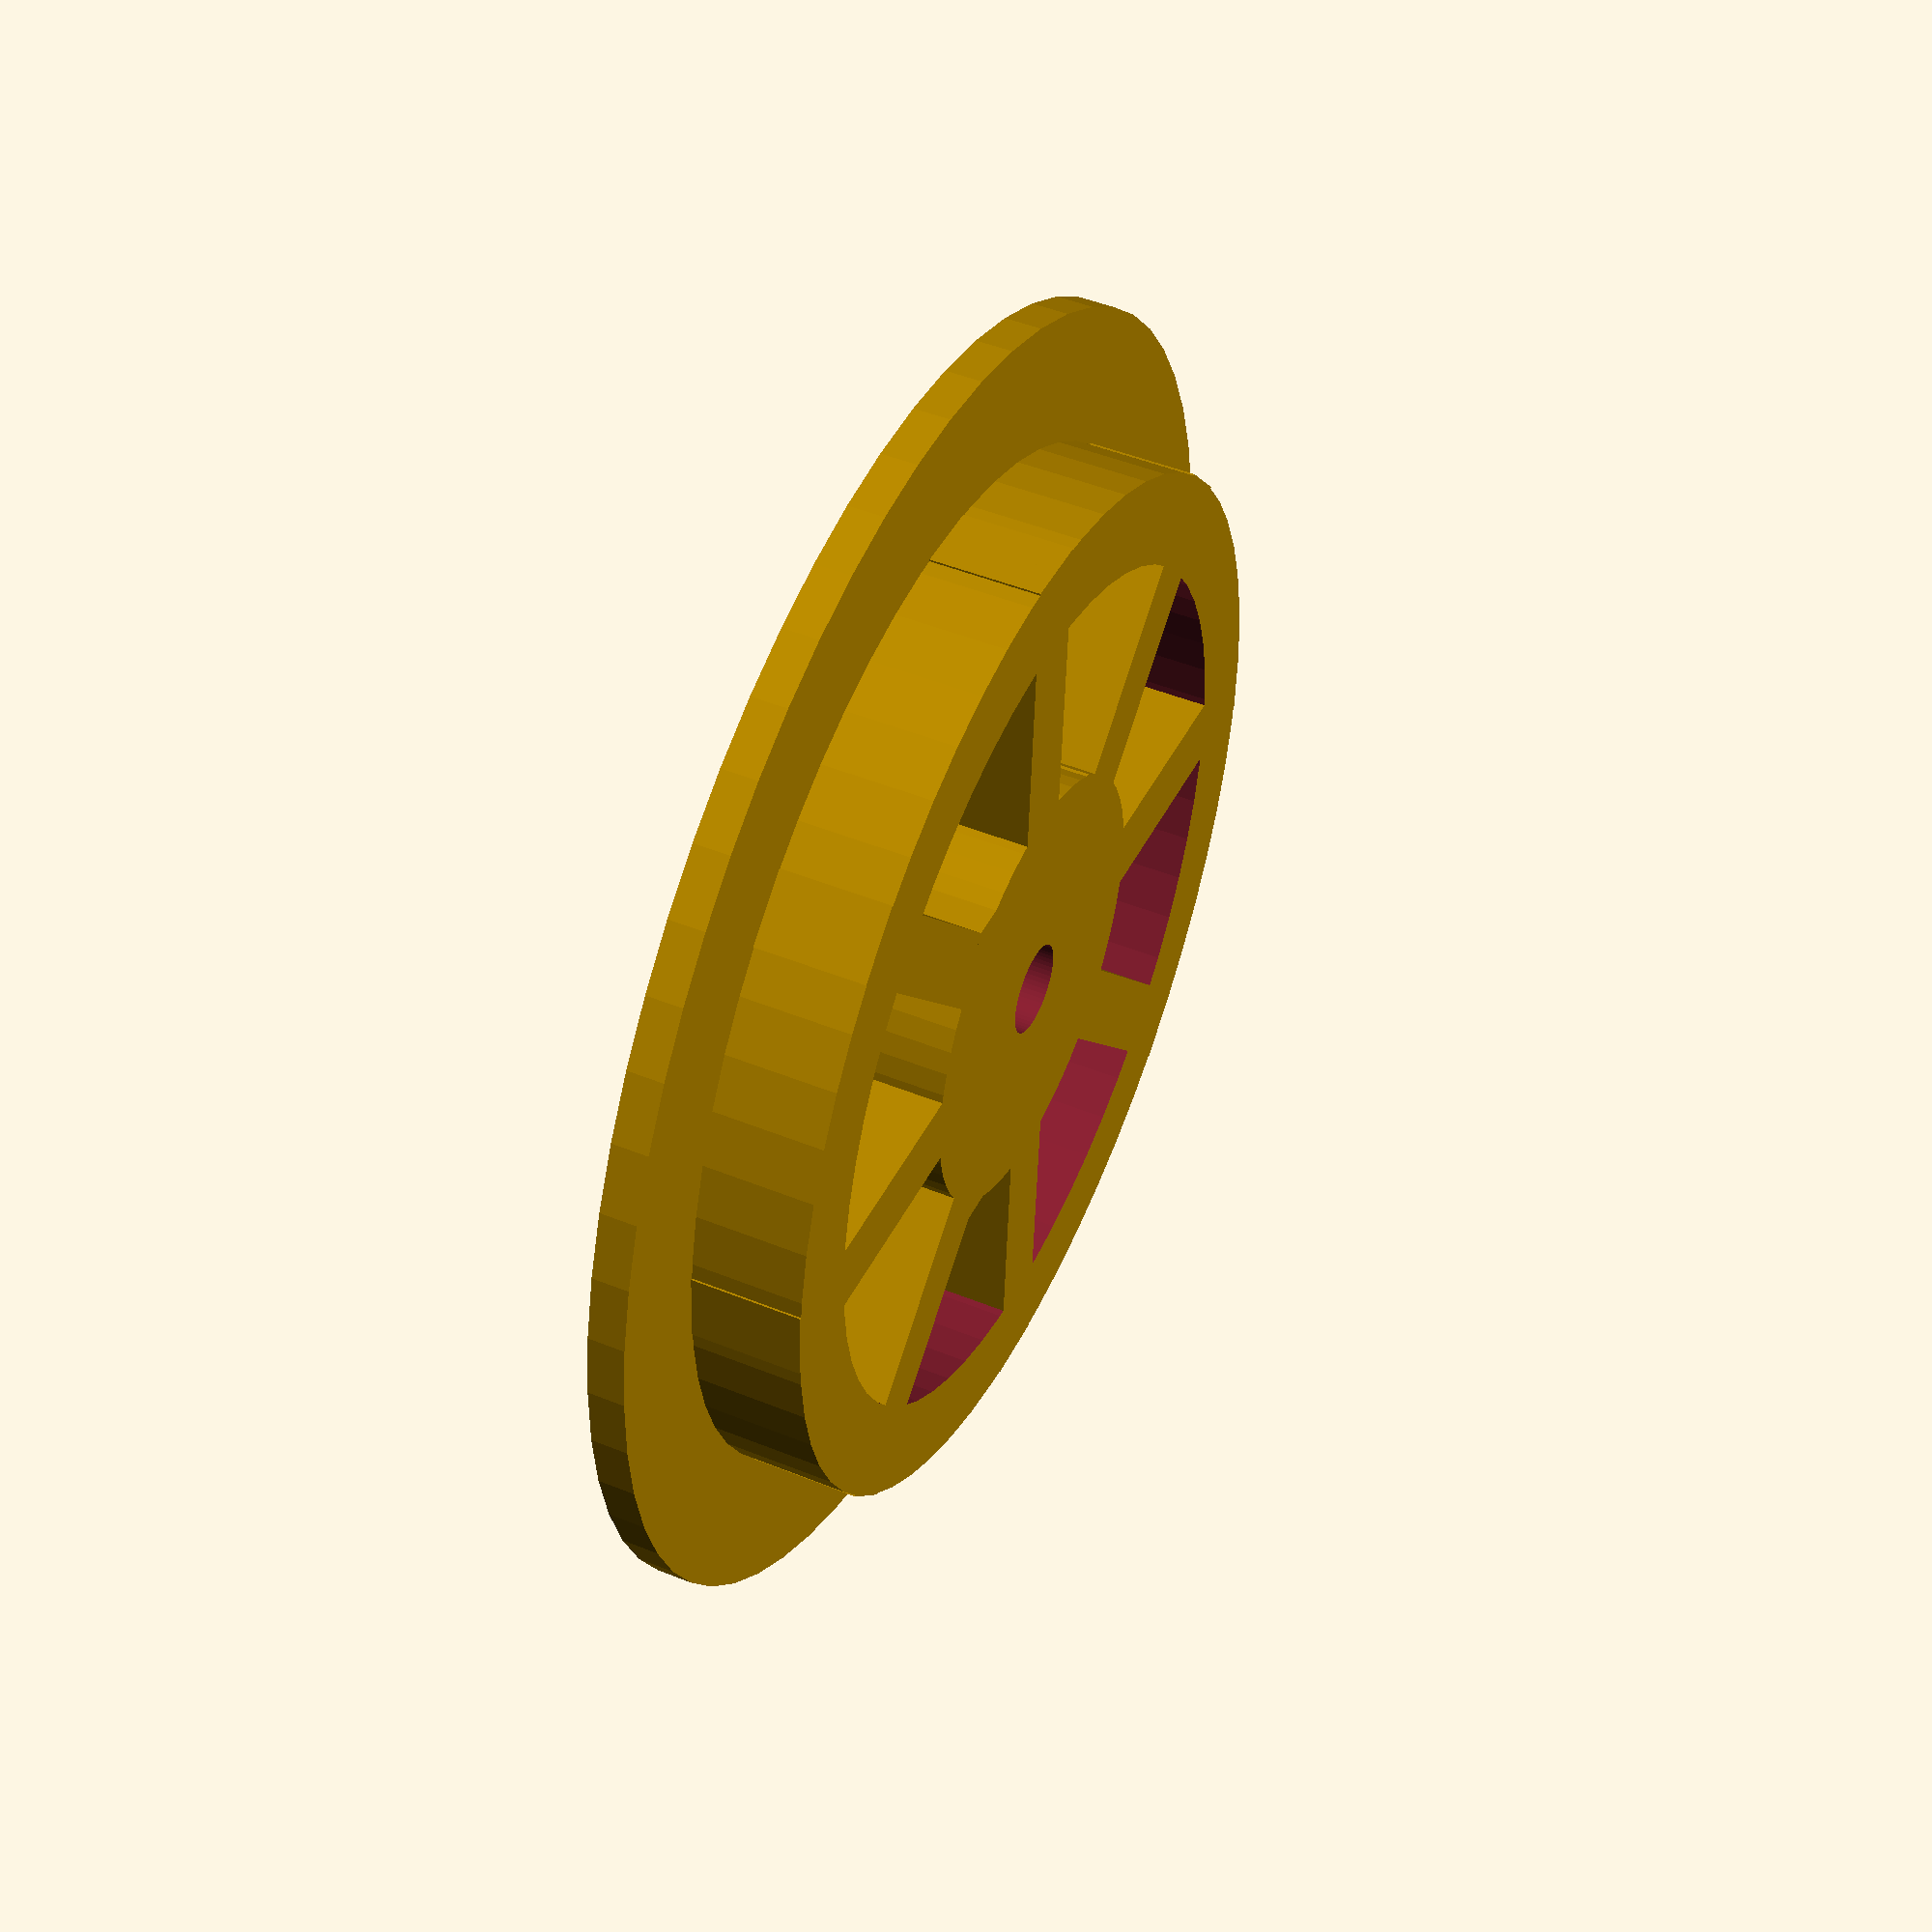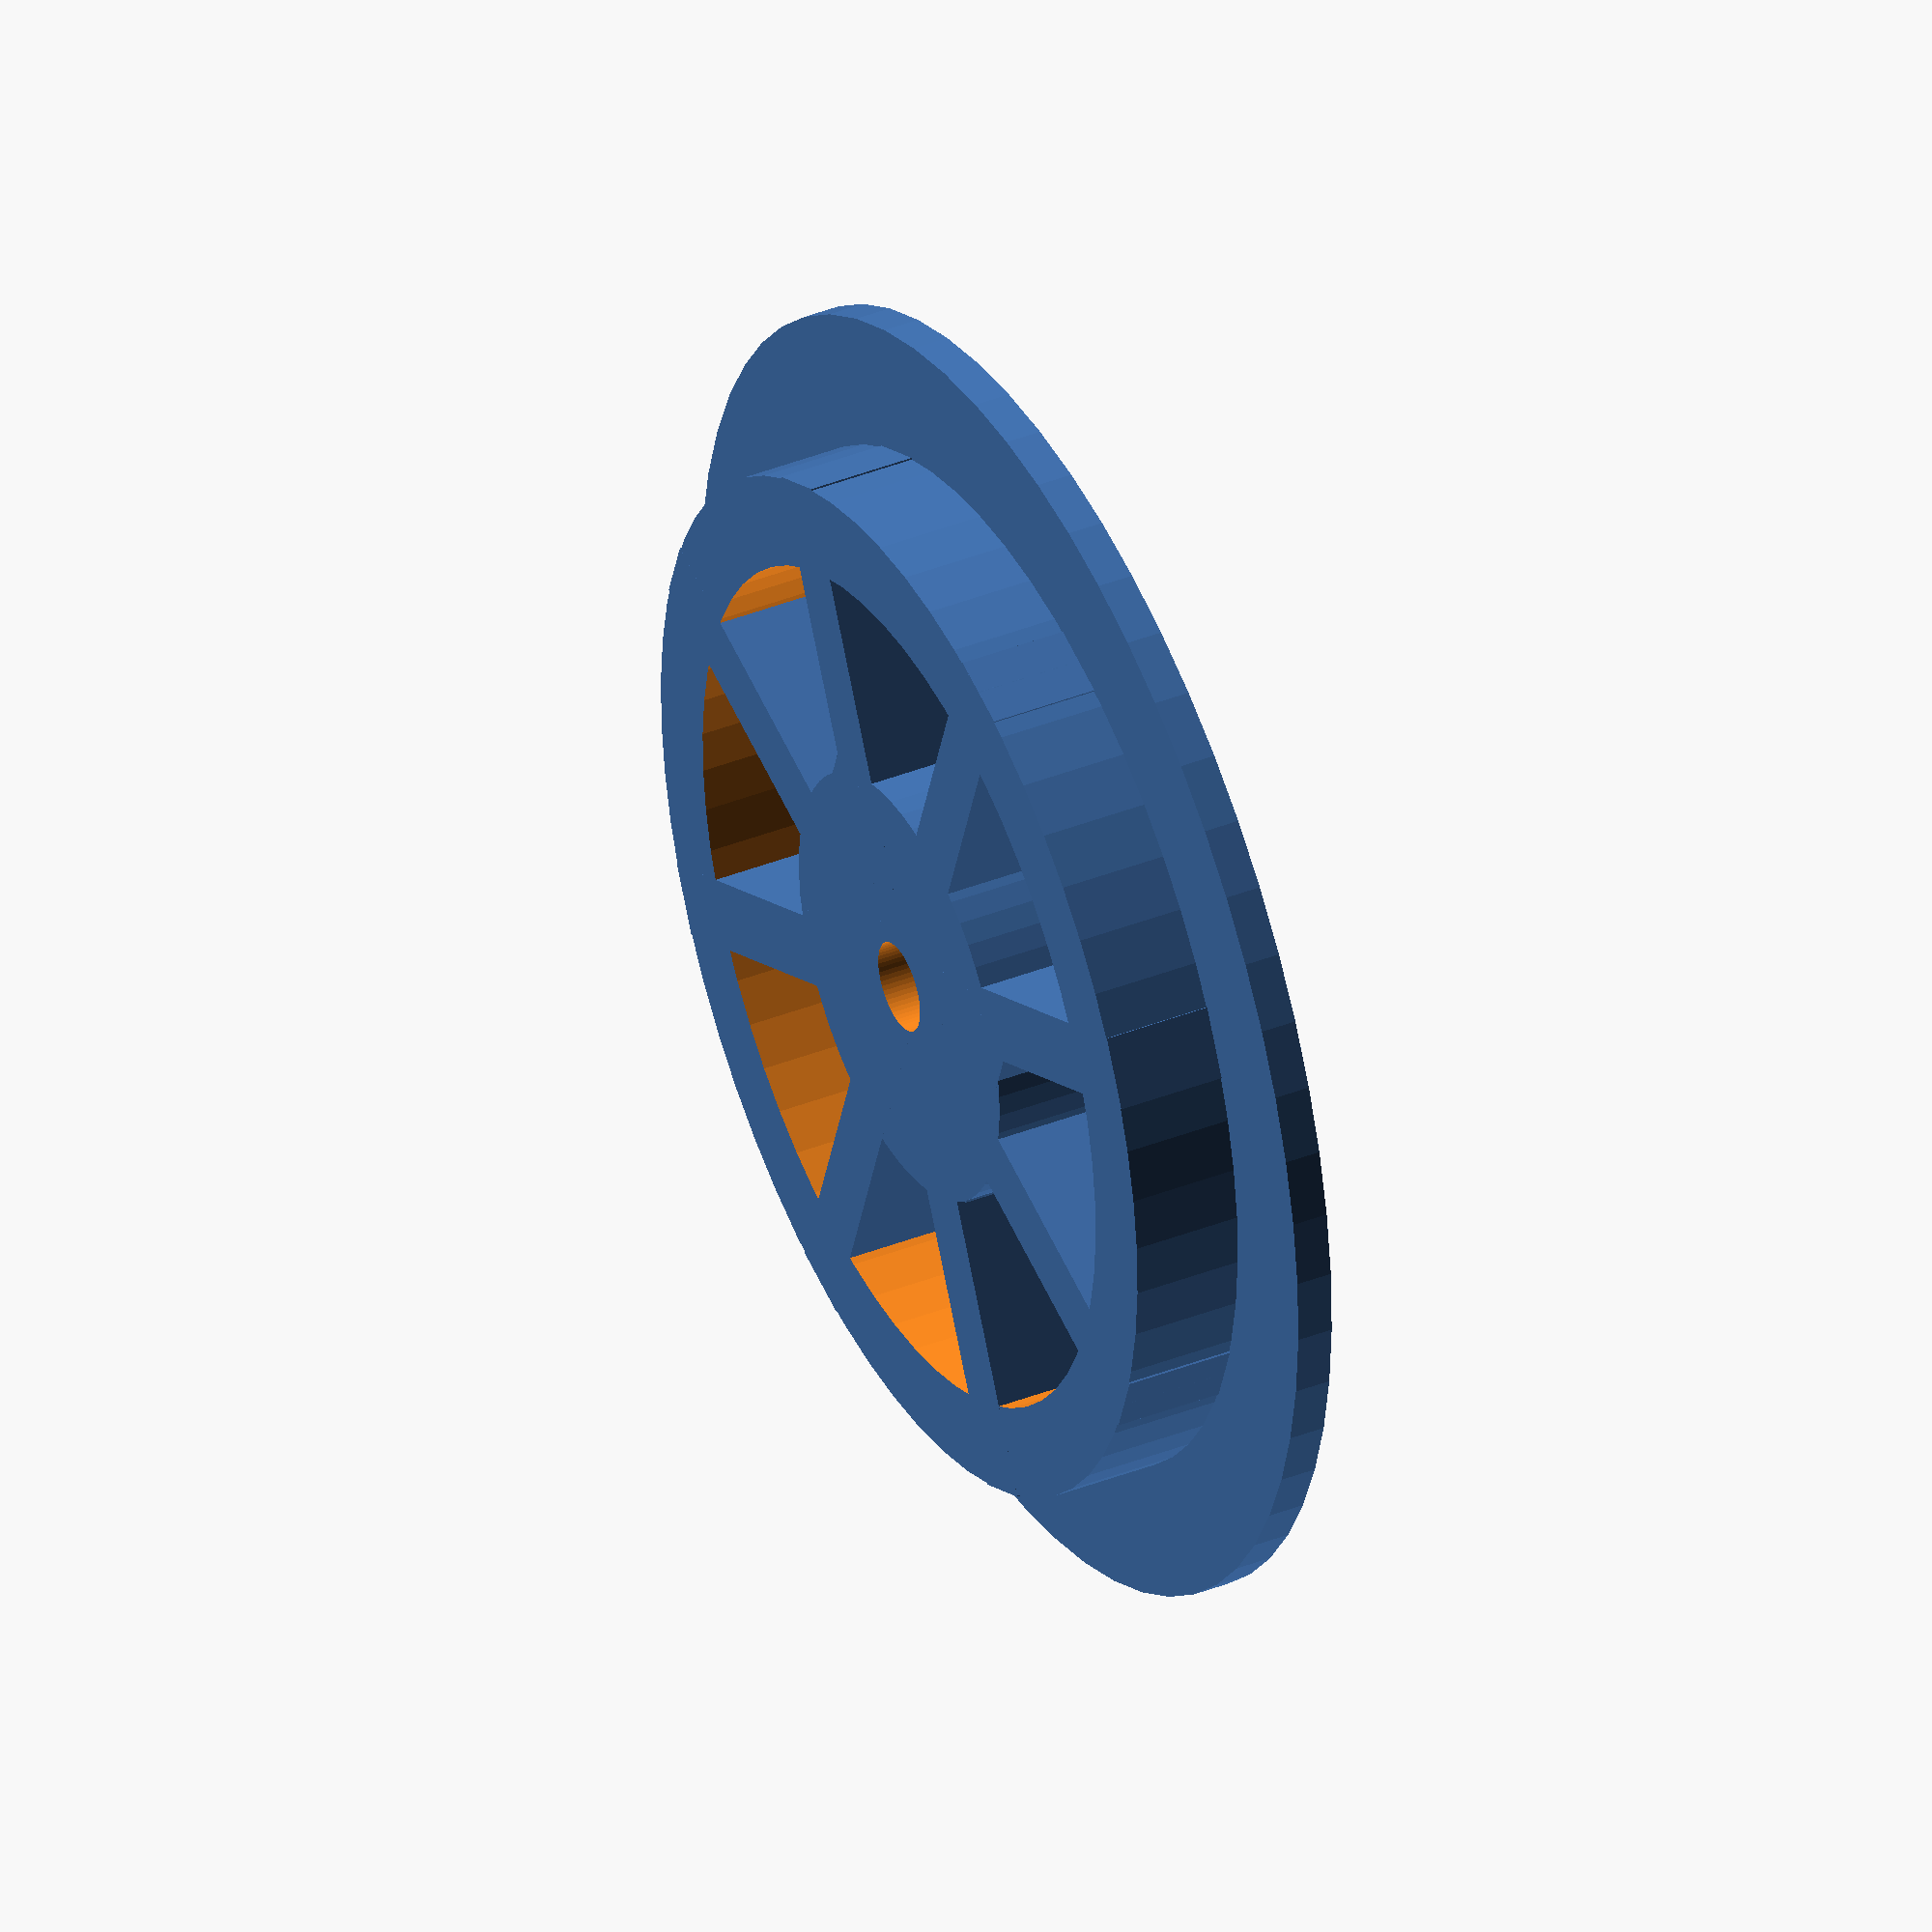
<openscad>
// Eisenbahn
//

rad=true;
schiene = false;
aufhangung = false;
rad_aufhang= false;
motor = false;
achse = false;
achsen_verschluss = false;
wagon_achse = false;
wagon = false;

antrieb=false;
zug = false;

/* [Eisenbahnrad] */
// [Radhöhe]
rh = 4;         
// [Steghöhe]
sh = 1;
// [Raddurchmesser]
rd = 28.5;
// [Stegdurchmesser]
sd = 35.75;

/* [Eisenbahnschiene] */
// [Schienenlänge]
sl = 150;
// [Schienenweite]
sw = 35;
// [Schienenstegabstand]
ssa = 30;
// [Stegbreite]
sb = sw+20;

/* [Lokaufhängung] */
// [Aufhängungslänge]
ahl = 45;         

/* [Motor] */
// [Motorlänge]
        

if (antrieb) {
    antrieb();
}
else if(zug){
    translate([60,0,0])
    //rotate([0,0,-15])
    antrieb();
    translate([190,0,0])
    //rotate([0,0,15])
    antrieb();
    
    if(wagon) wagon();
} else {

    if (rad) rad();
    if (aufhangung) aufhangung();
    if (rad_aufhang) rad_aufhang();
    if (achse) achse();
    if (achsen_verschluss) achsen_verschluss();
    if (wagon_achse) wagon_achse();
    if (wagon) wagon();
}

module rad() {

    $fn = 60;
    
    // Radreifen
    difference() {
        union() {
            cylinder(h=rh, d=rd);
            cylinder(h=sh, d=sd);
        }
        translate([0,0,-0.5])
        cylinder(h=rh+1, d=rd-5);
    }
    
    // Speichen
    difference() {
        union() {
            cylinder(h=rh, d=12);
        
            for (i = [0:45:360]) {
                rotate([i,90,0])
                translate([-rh,-1,0])
                cube([rh,2,rd/2]);
            }
        
        }
        translate([0,0,-0.5])
        cylinder(h=rh+1, d=2.5);
               
        
        translate([0,0,-2])
        translate([0,0,-0.5])
        cylinder(h=rh+1, d=6.5);
               
    }
    translate([2.25,-4,0])
    cube([3,7,rh]);
    
    translate([-5.25,-4,0])
    cube([3,7,rh]);
    
}


module schiene() {

    translate([0,-sw/2-2,0])
    cube ([sl,4,5], center=true);
    translate([0,sw/2+2,0])
    cube ([sl,4,5], center=true);
    
    
    for (i = [-sl/2+ssa/2:ssa:sl/2]) {
        translate([i,0,-1.5])
        cube([5,sb,2], center=true);
    }
    
    

}


module aufhangung() {
    $fn = 60;

    rotate([90,0,0])
    union() {
        /*
        difference() {
            translate([ahl/2,0,0])
            #cube([ahl,8,3], center=true);
            
            translate([ahl-5,0,-2])
            cylinder(d=6.5, h=5);
            
            translate([9.5,-5.0,-0.5])
            cube([24.5,10,10,]);
        }*/    
        
        difference() {
            translate([0,0,-1])
            cube([5,25,5], center=true);
            
            translate([0,20,-1])
            rotate([90,0,0])
            cylinder(d=2, h= 40);
        }
        
        translate([0,9,-1.5])
        cylinder(d=3,h=8);
        
        
        translate([0,-9,-1.5])
        cylinder(d=3,h=8);

    }      
}


module motor() {
    $fn = 60;
    color("green")
    rotate([90,0,90])
    union() {    
            translate([-1,0,0])
            difference() {

            cylinder(d=20, h=28);
            translate([10,0,14])
            cube([3,25,30],center=true);
            translate([-10,0,14])
            cube([3,25,30],center=true);
            
        }
        
        translate([-1,-5,4])
        cube([11,10,24]);
        translate([-12,-5,4])
        cube([11,10,24]);
        
        difference() {
            translate([0,0,-37/2])
            cube([19,23,37],center=true);
            
            translate([-20,9,-5.5])
            rotate([0,90,0])
            cylinder(d=3, h=40);
            
            translate([-20,-9,-5.5])
            rotate([0,90,0])
            cylinder(d=3, h=40);
        }
        
        translate([-37/2,0,-25])
        rotate([0,90,0])
        cylinder(d=6, h=37);
    }
}


module achse() {
    $fn = 60;
    
    translate([0,37/2,0])
    rotate([90,0,0])
    union() {
        difference() {
            cylinder(d=6, h=37);
            
            translate([2,-4,-1])
            cube([3,7,rh]);
            translate([-5,-4,-1])
            cube([3,7,rh]);
            
            translate([2,-4,35-1])
            cube([3,7,rh]);
            translate([-5,-4,35-1])
            cube([3,7,rh]);
            
            
            translate([0,0,-5])
            cylinder(d=2, h = 50);
        }
        
    }
}

module wagon_achse(kurz_version= true){
    
    difference(){
        
        union(){
            
            hull(){
                translate([-4,-17,0])
                cube([8,34,5]);
                
                translate([-38,-3,0])
                cube([8,6,1]);
                
                translate([50,-3,0])
                cube([8,6,1]);
            }
            
            translate([10.5,0,0])
            cylinder(r=10, h= 7);
            translate([10.5,0,0])
            cylinder(r=6, h= 10.5);
            
        }
        
        //radkasten
        translate([-20,-21.5,0])
        cylinder(r=15, h= 20, center=true);
        translate([-20,21.5,0])
        cylinder(r=15, h= 20, center=true);
        translate([27,-25.5,0])
        cylinder(r=20, h= 20, center=true);
        translate([27,25.5,0])
        cylinder(r=20, h= 20, center=true);
        
        // m3 schrauben versenkt
        translate([0,-13,0])
        cylinder(d=3, h= 20, center= true, $fn = 12);
        translate([0,13,0])
        cylinder(d=3, h= 20, center= true, $fn = 12);
        translate([0,-13,2])
        cylinder(d=6, h= 20, center= false, $fn = 12);
        translate([0,13,2])
        cylinder(d=6, h= 20, center= false, $fn = 12);
        
        // schraube für den wagon
        translate([10.5,0,0])
        cylinder(d=3, h= 40, center=true, $fn= 12);
        
        // aussparung für kabel
        cube([20,16,5], center= true);
        translate([8,0,0])
        cube([58,8,5], center= true);
        translate([10.5,3.5,0])
        cube([4,3,40], center=true);
        translate([10.5,-3.5,0])
        cube([4,3,40], center=true);
        
        // befestigung vorne /hinten
        translate([-35,0,0])
        cylinder(d=3, h= 20, center= true, $fn = 12);
        translate([55,0,0])
        cylinder(d=3, h= 20, center= true, $fn = 12);
        
        if(kurz_version){
            translate([-50,-25,-3])
            cube([40,50,10]);
        }
        
        hull(){
            translate([40,7,0])
            cylinder(r=4, h= 4, center = true);
            translate([40,-7,0])
            cylinder(r=4, h= 4, center = true);
        }
        
        translate([40,0,0])
        cylinder(d=3, h= 20, center = true, $fn=12);
    }
    
    difference(){
        hull(){
            translate([40,7,0])
            cylinder(r=7, h= 4);
            translate([40,-7,0])
            cylinder(r=7, h= 4);
        }
        
        hull(){
            translate([40,7,0])
            cylinder(r=3, h= 4, center = true);
            translate([40,-7,0])
            cylinder(r=3, h= 4, center = true);
        }
        
        translate([40,0,0])
        cylinder(d=3, h= 20, center = true, $fn = 12);
    }
}

module rad_aufhang(){
    translate([-5.5,0,12.5])
    difference() {
        cylinder(r=3, h=1.75, $fn=100);
        cylinder(r=1.5, h=7.5, $fn=100, center = true);
    }
    
    translate([-10,-10,-4.5])
    difference() {
        cube([10,20,17]);
        translate([-0.5,5,-0.5])
        cube([11,10,15.5]);
        translate([5,27,4.5])
        rotate([90,0,0])
        cylinder(d=6.25, h=37, $fn=100);
        translate([3,-5,-0.5])
        cube([4,30,2.5]);
    }
}

module antrieb(){
    translate([-5.5,0,0])
    union(){
        if (rad) {
            translate([-25,-35/2+1,0])
            rotate([90,0,0]) rad();
            translate([-25,35/2-1,0])
            rotate([-90,0,0]) rad();
            
            translate([35,35/2-1,0])
            rotate([-90,0,0]) rad();
            translate([35,-35/2+1,0])
            rotate([90,0,0]) rad();
        }

        if (aufhangung) {
            
            translate([-5.5,11,0])
            aufhangung();
            
            translate([-5.5,-11,0])
            rotate([-180,0,0]) aufhangung();
            
        }
        
        if (rad_aufhang){
           translate([40,0,0])
           rad_aufhang();
        }

        if (achse) {
            translate([35,0,0])
            achse();
        }
        
        if (wagon_achse){
            translate([-5.5,0,12.5])
            wagon_achse();
        }

        if (schiene) translate ([0,0,-17.5]) schiene();
        if (motor) motor();
    }
}

module wagon(){
    color("lightgrey")
    translate([40,-12,20])
    difference(){
        cube([170,24,2]);
        //translate([2,2,2])
        //cube([250-4,70-4,60]);
        
        translate([20,12,0])
        cylinder(r= 7, h = 50, center=true);
        
        translate([150,12,0])
        cylinder(r= 7, h = 50, center=true);
    };
}

module achsen_verschluss(){
    
    difference(){
        cylinder(r=9, h= 1);
        
        translate([0,0,0])
        cylinder(d=3, h= 40, center=true, $fn= 12);
        
        translate([0,3.5,0])
        cube([4,3,40], center=true);
        translate([0,-3.5,0])
        cube([4,3,40], center=true);
    }

}
</openscad>
<views>
elev=132.8 azim=274.1 roll=245.4 proj=p view=solid
elev=321.5 azim=199.4 roll=63.4 proj=o view=wireframe
</views>
